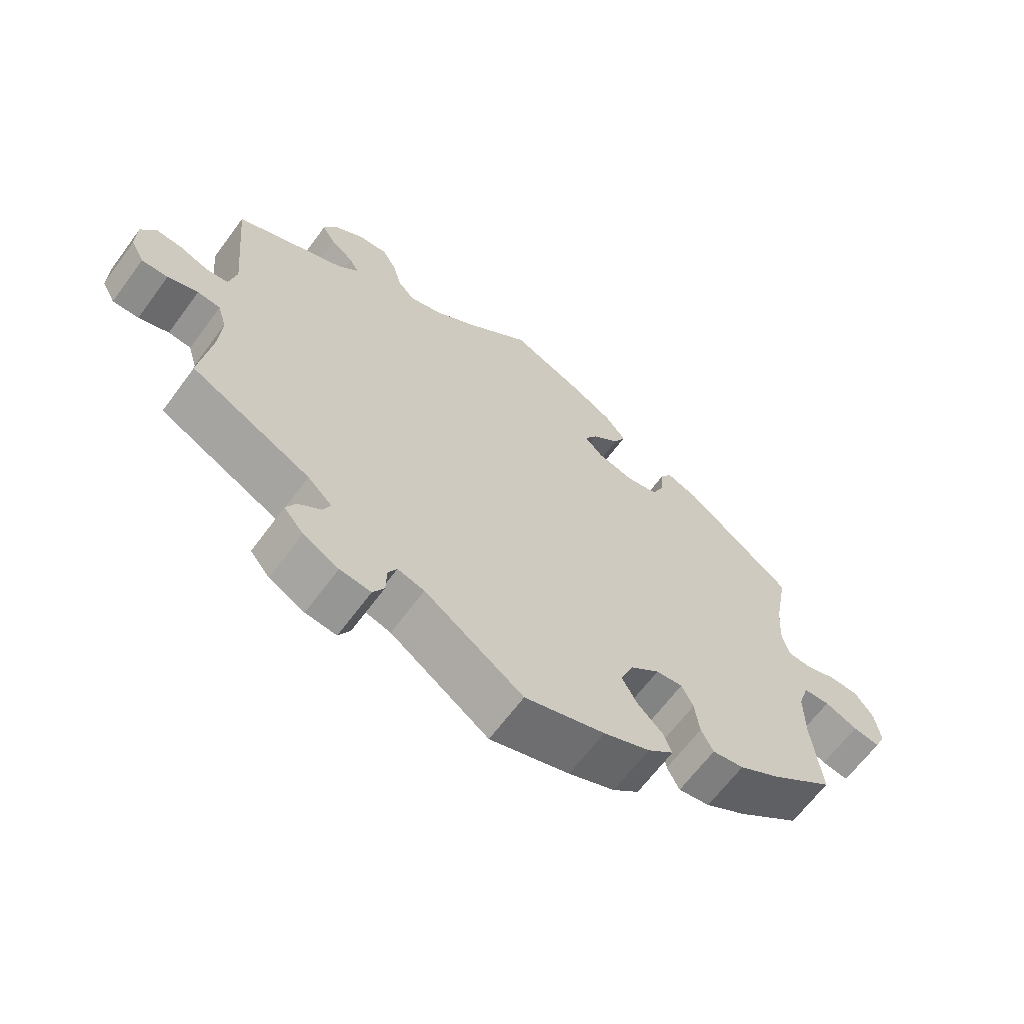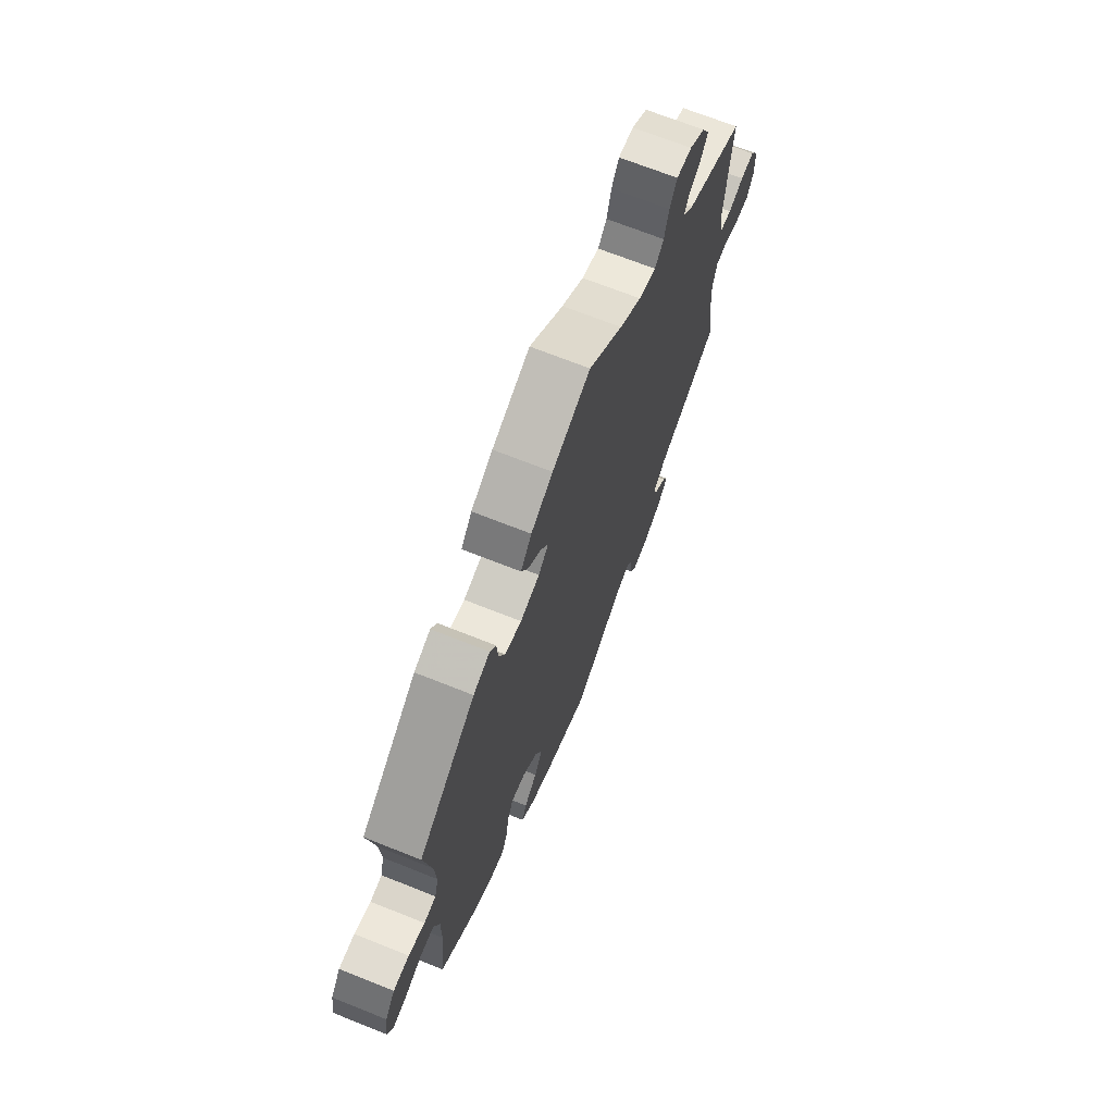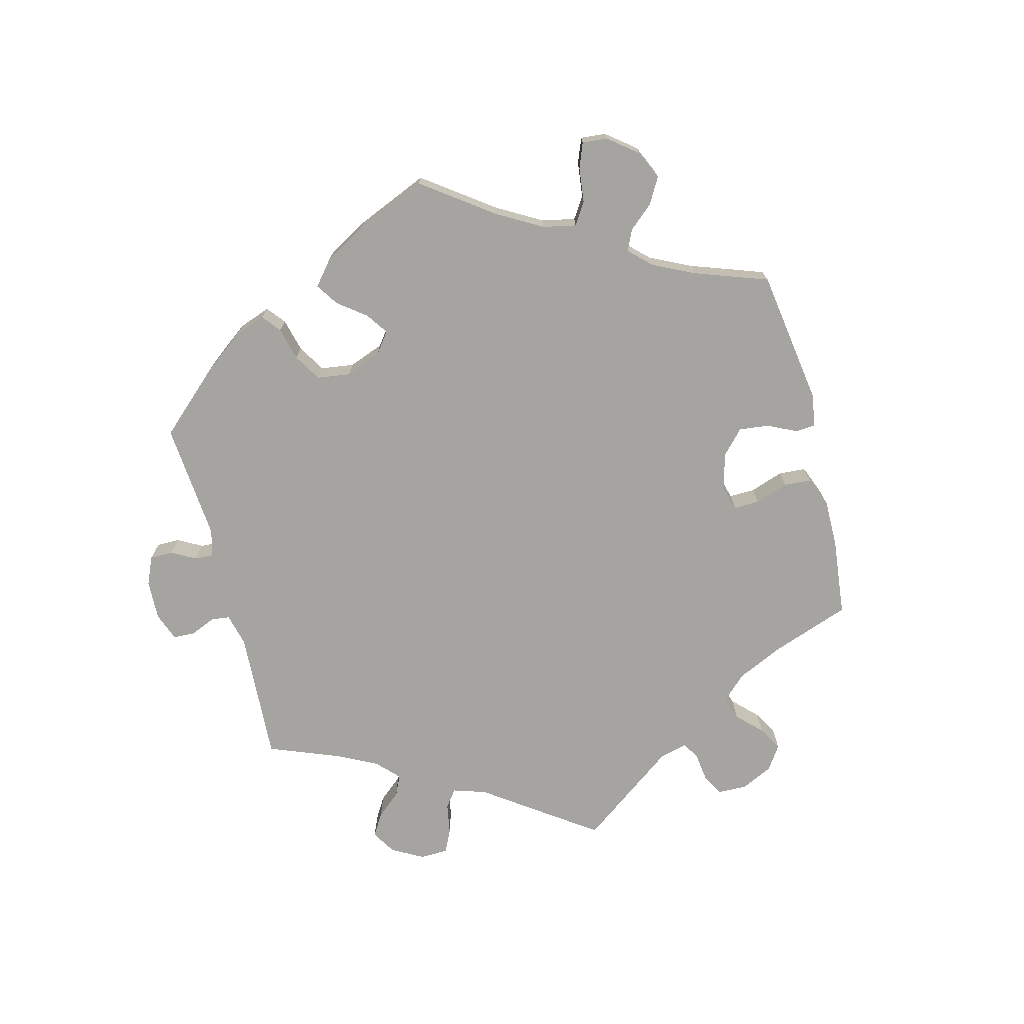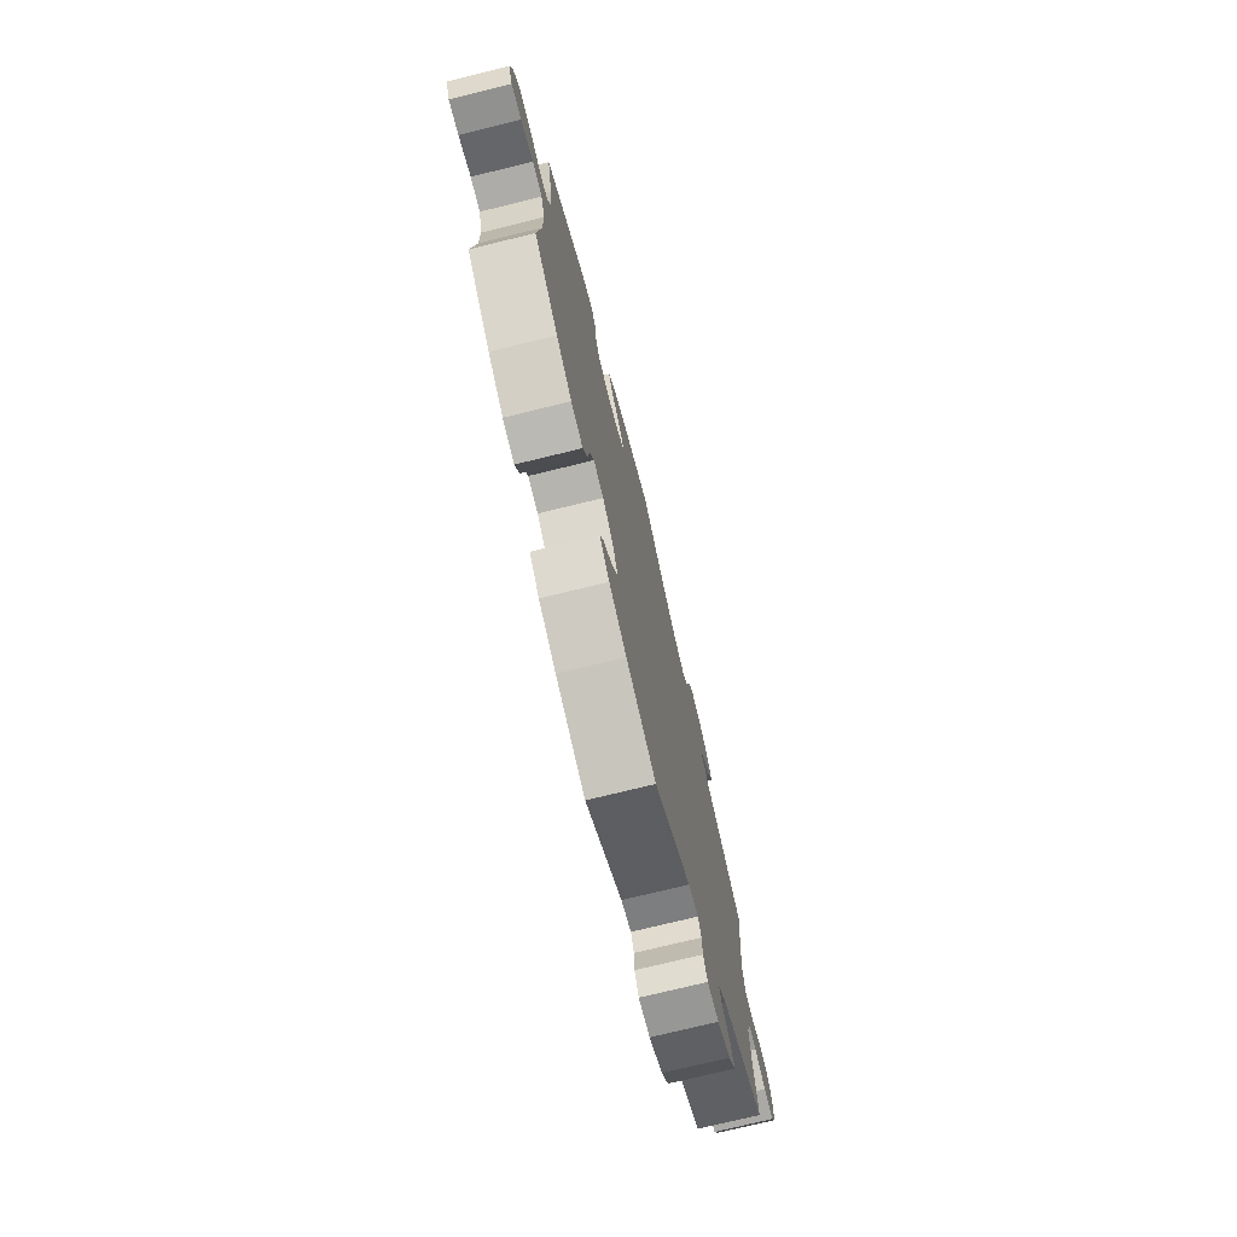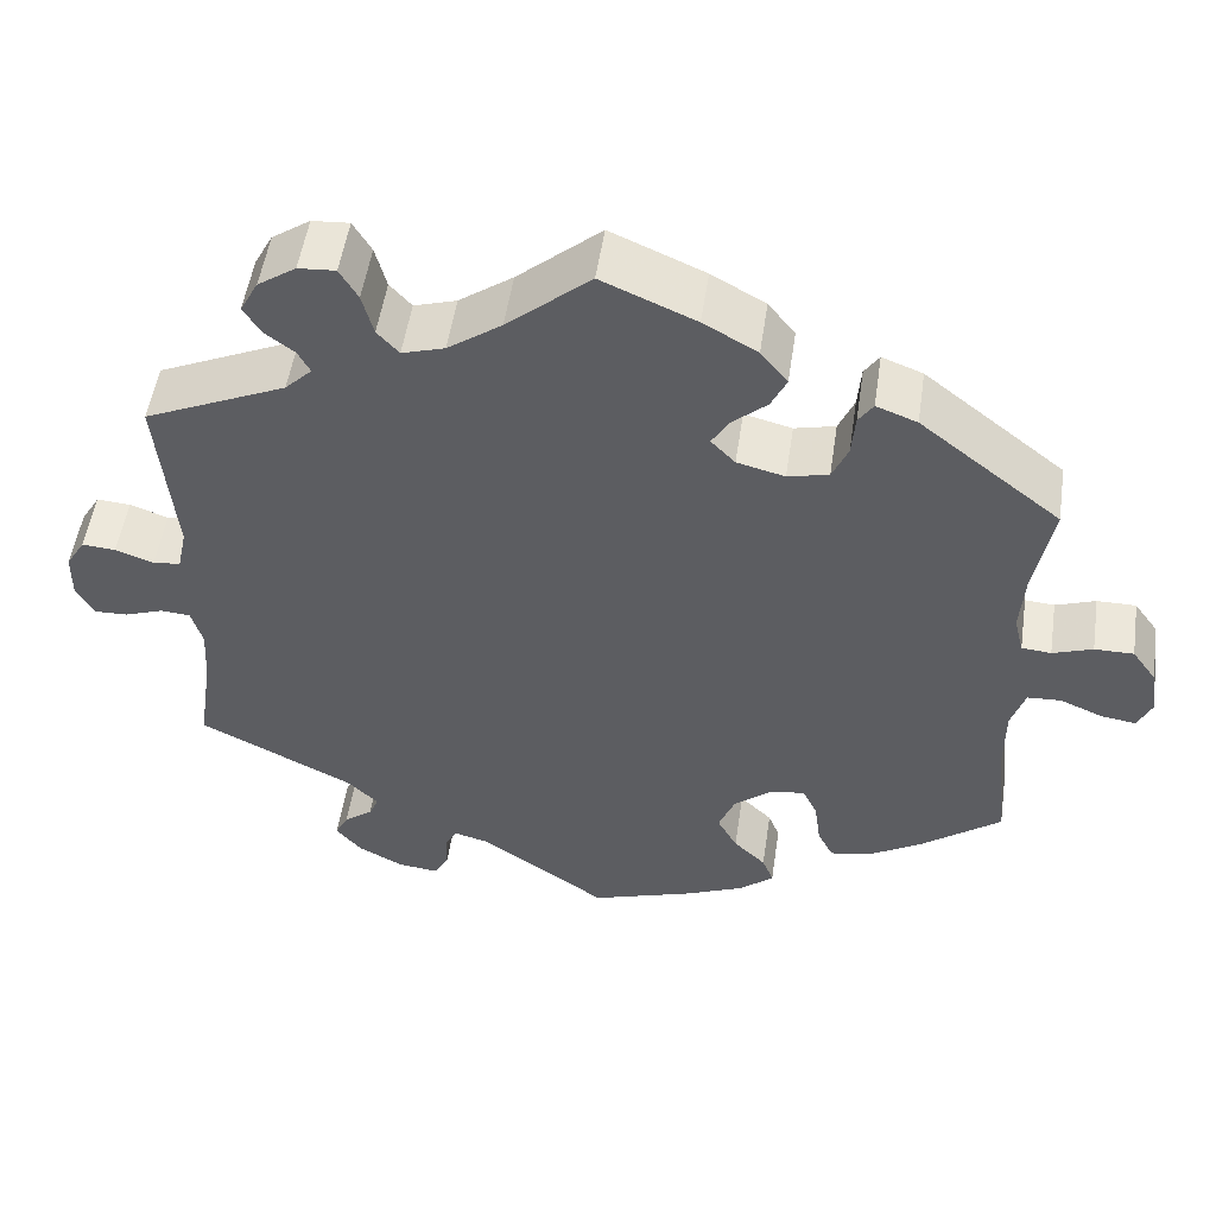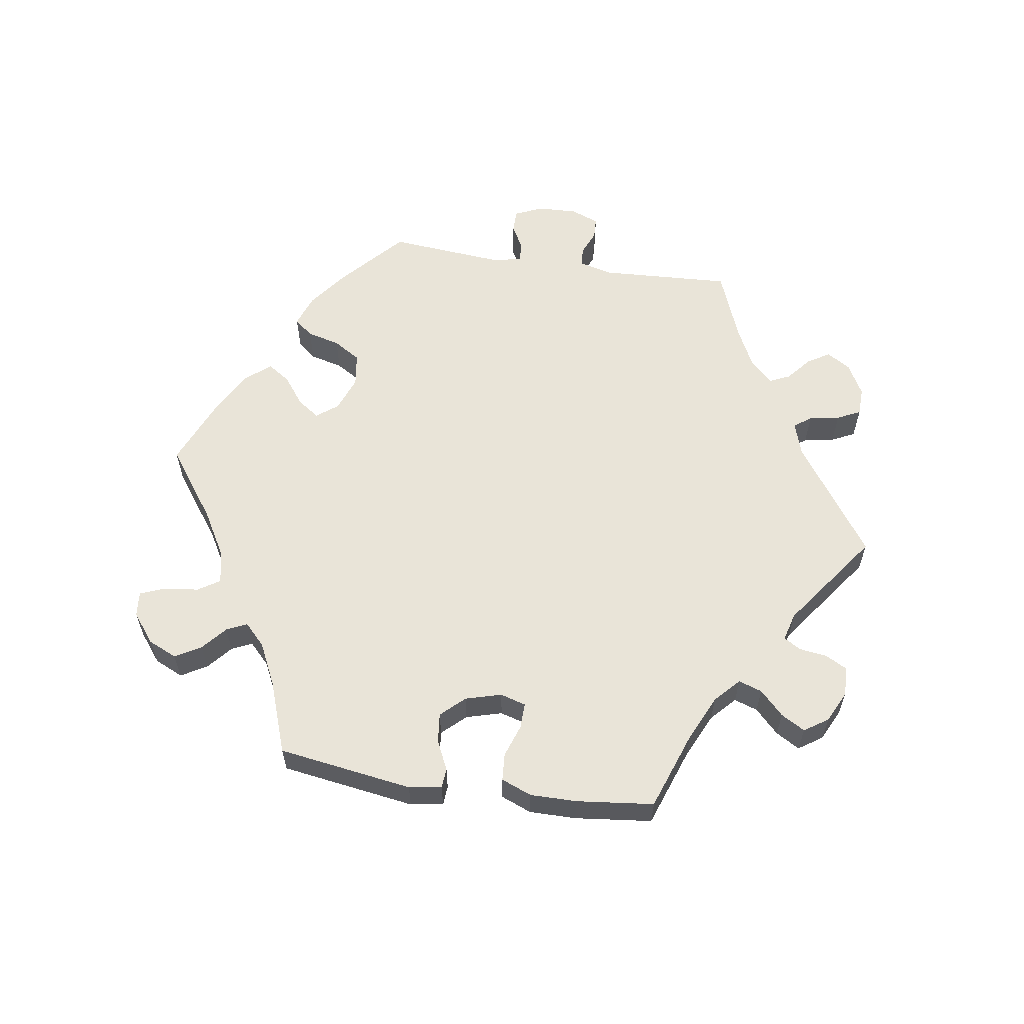
<metadata>
{"format":"obj","ext":"obj","renderer":"f3d","projection":"perspective","resolution":1024,"background":"white","views":[{"elev":-64.8,"azim":143.6,"up":"+Z"},{"elev":69.0,"azim":-68.2,"up":"+Z"},{"elev":-73.3,"azim":-105.4,"up":"+Y"},{"elev":-74.0,"azim":-76.2,"up":"+Z"},{"elev":51.8,"azim":-171.6,"up":"+Z"},{"elev":59.8,"azim":-21.2,"up":"+Y"}]}
</metadata>
<code>
v -0.487 0.07 -0.158
v -0.487 0.07 -0.08
v -0.503 0.07 -0.031
v -0.542 0.07 -0.029
v -0.591 0.07 -0.05
v -0.631 0.07 -0.056
v -0.647 0.07 -0.021
v -0.639 0.07 0.034
v -0.611 0.07 0.073
v -0.566 0.07 0.073
v -0.52 0.07 0.057
v -0.486 0.07 0.06
v -0.475 0.07 0.104
v -0.48 0.07 0.174
v -0.501 0.07 0.289
v -0.339 0.07 0.417
v -0.292 0.07 0.435
v -0.275 0.07 0.41
v -0.271 0.07 0.361
v -0.253 0.07 0.32
v -0.206 0.07 0.309
v -0.151 0.07 0.323
v -0.123 0.07 0.352
v -0.143 0.07 0.385
v -0.183 0.07 0.42
v -0.201 0.07 0.457
v -0.17 0.07 0.496
v -0.108 0.07 0.531
v 0 0.07 0.578
v 0.096 0.07 0.496
v 0.158 0.07 0.452
v 0.207 0.07 0.437
v 0.232 0.07 0.465
v 0.245 0.07 0.514
v 0.266 0.07 0.55
v 0.309 0.07 0.547
v 0.353 0.07 0.517
v 0.374 0.07 0.478
v 0.354 0.07 0.446
v 0.32 0.07 0.42
v 0.306 0.07 0.394
v 0.337 0.07 0.363
v 0.501 0.07 0.29
v 0.482 0.07 0.086
v 0.493 0.07 0.035
v 0.525 0.07 0.031
v 0.569 0.07 0.047
v 0.608 0.07 0.05
v 0.63 0.07 0.014
v 0.631 0.07 -0.04
v 0.611 0.07 -0.077
v 0.572 0.07 -0.076
v 0.527 0.07 -0.06
v 0.493 0.07 -0.063
v 0.48 0.07 -0.107
v 0.484 0.07 -0.174
v 0.501 0.07 -0.288
v 0.323 0.07 -0.378
v 0.287 0.07 -0.413
v 0.298 0.07 -0.439
v 0.331 0.07 -0.464
v 0.346 0.07 -0.493
v 0.317 0.07 -0.528
v 0.264 0.07 -0.556
v 0.218 0.07 -0.561
v 0.201 0.07 -0.531
v 0.2 0.07 -0.489
v 0.187 0.07 -0.464
v 0.147 0.07 -0.475
v 0 0.07 -0.577
v -0.119 0.07 -0.539
v -0.188 0.07 -0.51
v -0.227 0.07 -0.477
v -0.214 0.07 -0.444
v -0.177 0.07 -0.408
v -0.154 0.07 -0.366
v -0.173 0.07 -0.319
v -0.217 0.07 -0.283
v -0.257 0.07 -0.278
v -0.274 0.07 -0.314
v -0.281 0.07 -0.367
v -0.299 0.07 -0.403
v -0.346 0.07 -0.395
v -0.407 0.07 -0.359
v -0.501 0.07 -0.288
v -0.487 0 -0.158
v -0.487 0 -0.08
v -0.503 0 -0.031
v -0.542 0 -0.029
v -0.591 0 -0.05
v -0.631 0 -0.056
v -0.647 0 -0.021
v -0.639 0 0.034
v -0.611 0 0.073
v -0.566 0 0.073
v -0.52 0 0.057
v -0.486 0 0.06
v -0.475 0 0.104
v -0.48 0 0.174
v -0.501 0 0.289
v -0.339 0 0.417
v -0.292 0 0.435
v -0.275 0 0.41
v -0.271 0 0.361
v -0.253 0 0.32
v -0.206 0 0.309
v -0.151 0 0.323
v -0.123 0 0.352
v -0.143 0 0.385
v -0.183 0 0.42
v -0.201 0 0.457
v -0.17 0 0.496
v -0.108 0 0.531
v 0 0 0.578
v 0.096 0 0.496
v 0.158 0 0.452
v 0.207 0 0.437
v 0.232 0 0.465
v 0.245 0 0.514
v 0.266 0 0.55
v 0.309 0 0.547
v 0.353 0 0.517
v 0.374 0 0.478
v 0.354 0 0.446
v 0.32 0 0.42
v 0.306 0 0.394
v 0.337 0 0.363
v 0.501 0 0.29
v 0.482 0 0.086
v 0.493 0 0.035
v 0.525 0 0.031
v 0.569 0 0.047
v 0.608 0 0.05
v 0.63 0 0.014
v 0.631 0 -0.04
v 0.611 0 -0.077
v 0.572 0 -0.076
v 0.527 0 -0.06
v 0.493 0 -0.063
v 0.48 0 -0.107
v 0.484 0 -0.174
v 0.501 0 -0.288
v 0.323 0 -0.378
v 0.287 0 -0.413
v 0.298 0 -0.439
v 0.331 0 -0.464
v 0.346 0 -0.493
v 0.317 0 -0.528
v 0.264 0 -0.556
v 0.218 0 -0.561
v 0.201 0 -0.531
v 0.2 0 -0.489
v 0.187 0 -0.464
v 0.147 0 -0.475
v 0 0 -0.577
v -0.119 0 -0.539
v -0.188 0 -0.51
v -0.227 0 -0.477
v -0.214 0 -0.444
v -0.177 0 -0.408
v -0.154 0 -0.366
v -0.173 0 -0.319
v -0.217 0 -0.283
v -0.257 0 -0.278
v -0.274 0 -0.314
v -0.281 0 -0.367
v -0.299 0 -0.403
v -0.346 0 -0.395
v -0.407 0 -0.359
v -0.501 0 -0.288
f 84 85 1
f 83 84 1 2
f 80 81 82 83
f 79 80 83 2
f 78 79 2 3
f 77 78 3
f 72 73 74 75
f 72 75 76
f 69 70 71 72
f 68 69 72 76
f 64 65 66 67
f 64 67 68
f 63 64 68
f 60 61 62 63
f 59 60 63 68
f 58 59 68 76
f 56 57 58 76
f 50 51 52 53
f 50 53 54
f 49 50 54
f 46 47 48 49
f 45 46 49 54
f 44 45 54 55
f 42 43 44
f 41 42 44 55
f 37 38 39 40
f 37 40 41
f 36 37 41
f 33 34 35 36
f 32 33 36 41
f 31 32 41 55
f 27 28 29 30
f 24 25 26 27
f 23 24 27 30
f 22 23 30 31
f 16 17 18 19
f 14 15 16 19
f 13 14 19 20
f 12 13 20 21
f 8 9 10 11
f 8 11 12
f 7 8 12
f 4 5 6 7
f 3 4 7 12
f 77 3 12 21
f 22 31 55 56
f 56 76 77
f 21 22 56 77
f 86 170 169
f 87 86 169 168
f 168 167 166 165
f 87 168 165 164
f 88 87 164 163
f 88 163 162
f 160 159 158 157
f 161 160 157
f 157 156 155 154
f 161 157 154 153
f 152 151 150 149
f 153 152 149
f 153 149 148
f 148 147 146 145
f 153 148 145 144
f 161 153 144 143
f 161 143 142 141
f 138 137 136 135
f 139 138 135
f 139 135 134
f 134 133 132 131
f 139 134 131 130
f 140 139 130 129
f 129 128 127
f 140 129 127 126
f 125 124 123 122
f 126 125 122
f 126 122 121
f 121 120 119 118
f 126 121 118 117
f 140 126 117 116
f 115 114 113 112
f 112 111 110 109
f 115 112 109 108
f 116 115 108 107
f 104 103 102 101
f 104 101 100 99
f 105 104 99 98
f 106 105 98 97
f 96 95 94 93
f 97 96 93
f 97 93 92
f 92 91 90 89
f 97 92 89 88
f 106 97 88 162
f 141 140 116 107
f 162 161 141
f 162 141 107 106
f 1 86 87 2
f 2 87 88 3
f 3 88 89 4
f 4 89 90 5
f 5 90 91 6
f 6 91 92 7
f 7 92 93 8
f 8 93 94 9
f 9 94 95 10
f 10 95 96 11
f 11 96 97 12
f 12 97 98 13
f 13 98 99 14
f 14 99 100 15
f 15 100 101 16
f 16 101 102 17
f 17 102 103 18
f 18 103 104 19
f 19 104 105 20
f 20 105 106 21
f 21 106 107 22
f 22 107 108 23
f 23 108 109 24
f 24 109 110 25
f 25 110 111 26
f 26 111 112 27
f 27 112 113 28
f 28 113 114 29
f 29 114 115 30
f 30 115 116 31
f 31 116 117 32
f 32 117 118 33
f 33 118 119 34
f 34 119 120 35
f 35 120 121 36
f 36 121 122 37
f 37 122 123 38
f 38 123 124 39
f 39 124 125 40
f 40 125 126 41
f 41 126 127 42
f 42 127 128 43
f 43 128 129 44
f 44 129 130 45
f 45 130 131 46
f 46 131 132 47
f 47 132 133 48
f 48 133 134 49
f 49 134 135 50
f 50 135 136 51
f 51 136 137 52
f 52 137 138 53
f 53 138 139 54
f 54 139 140 55
f 55 140 141 56
f 56 141 142 57
f 57 142 143 58
f 58 143 144 59
f 59 144 145 60
f 60 145 146 61
f 61 146 147 62
f 62 147 148 63
f 63 148 149 64
f 64 149 150 65
f 65 150 151 66
f 66 151 152 67
f 67 152 153 68
f 68 153 154 69
f 69 154 155 70
f 70 155 156 71
f 71 156 157 72
f 72 157 158 73
f 73 158 159 74
f 74 159 160 75
f 75 160 161 76
f 76 161 162 77
f 77 162 163 78
f 78 163 164 79
f 79 164 165 80
f 80 165 166 81
f 81 166 167 82
f 82 167 168 83
f 83 168 169 84
f 84 169 170 85
f 85 170 86 1

</code>
